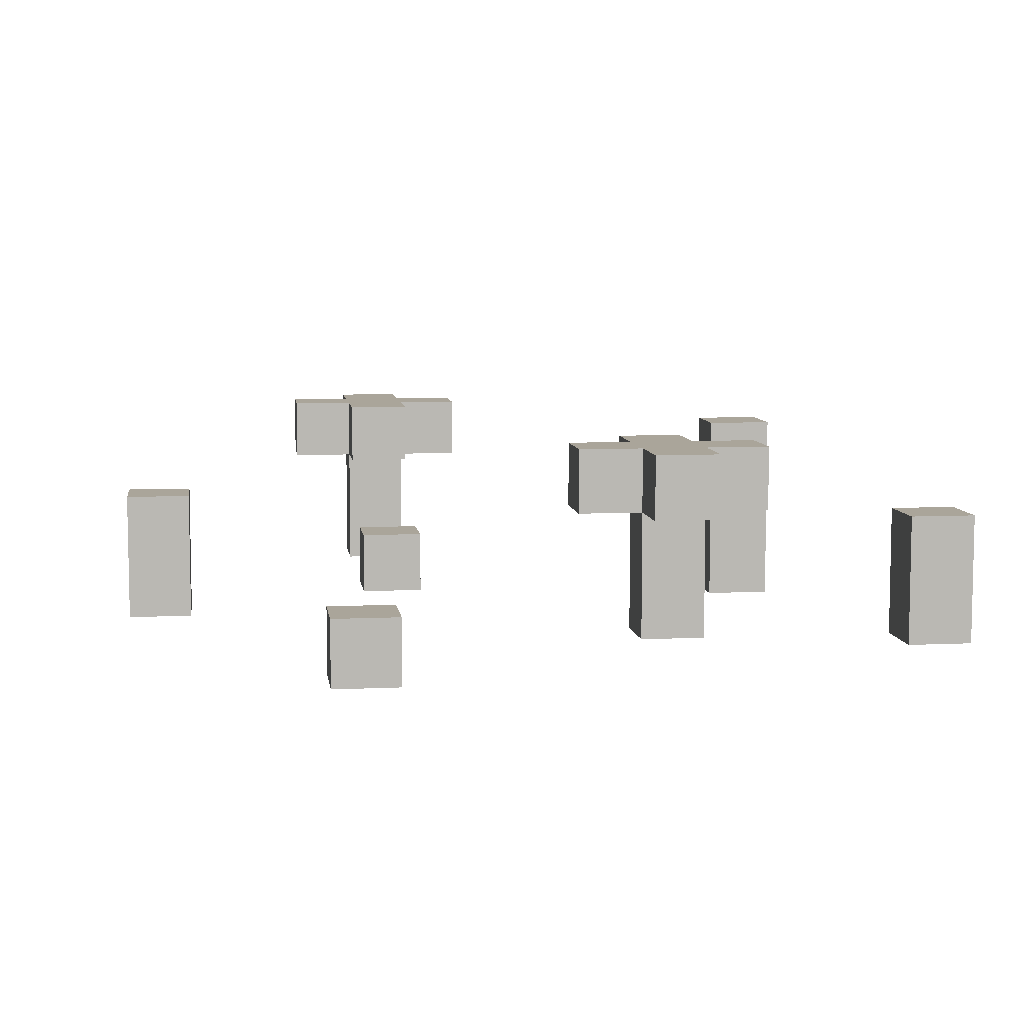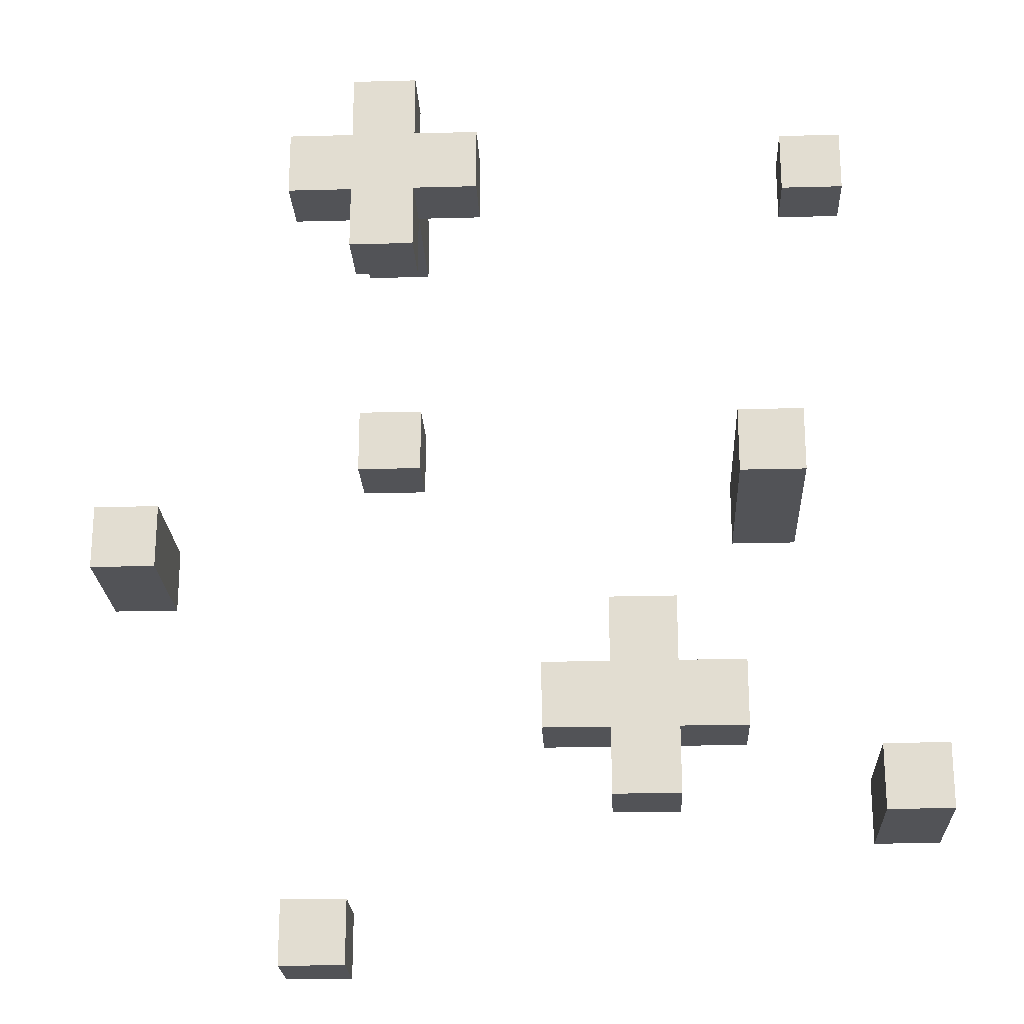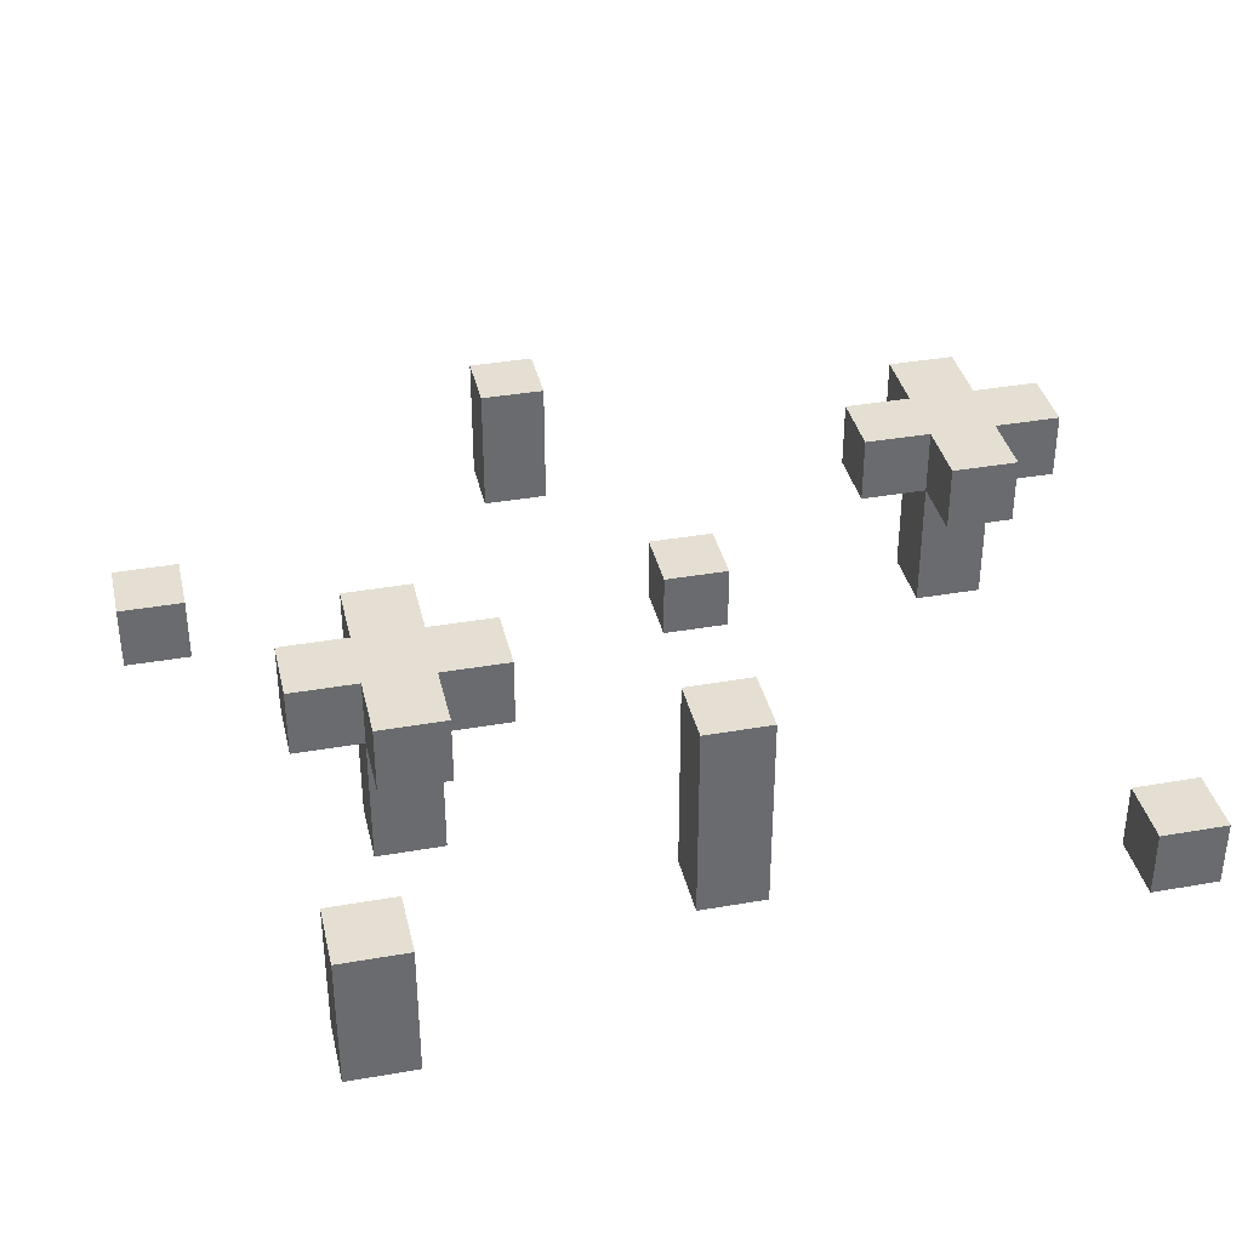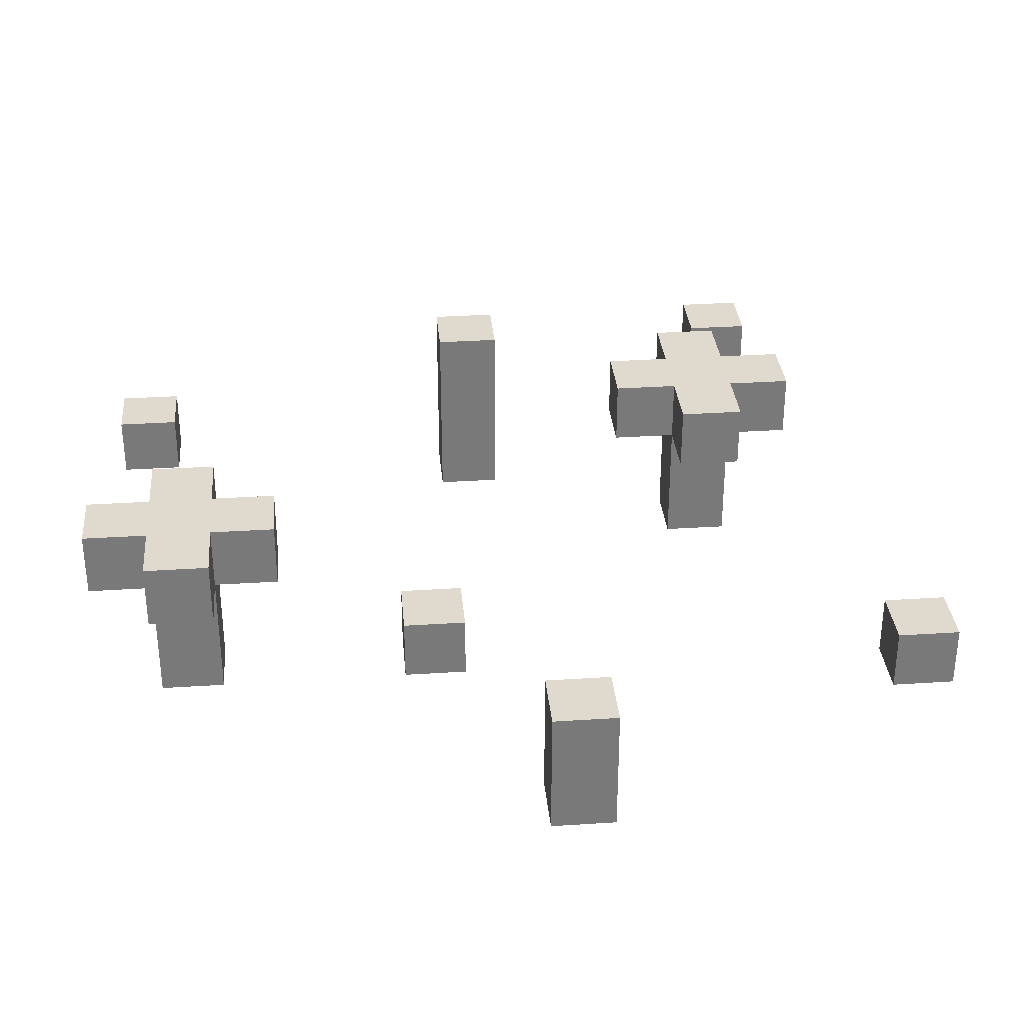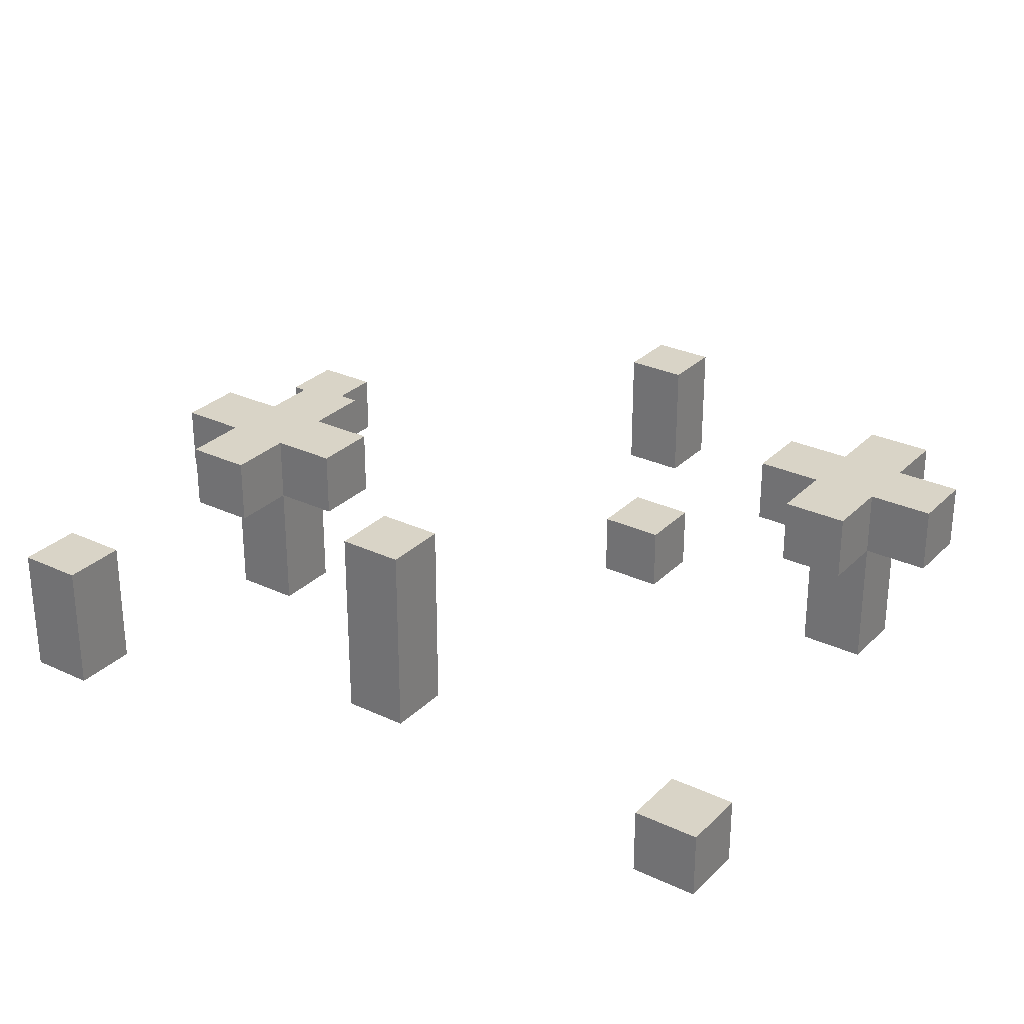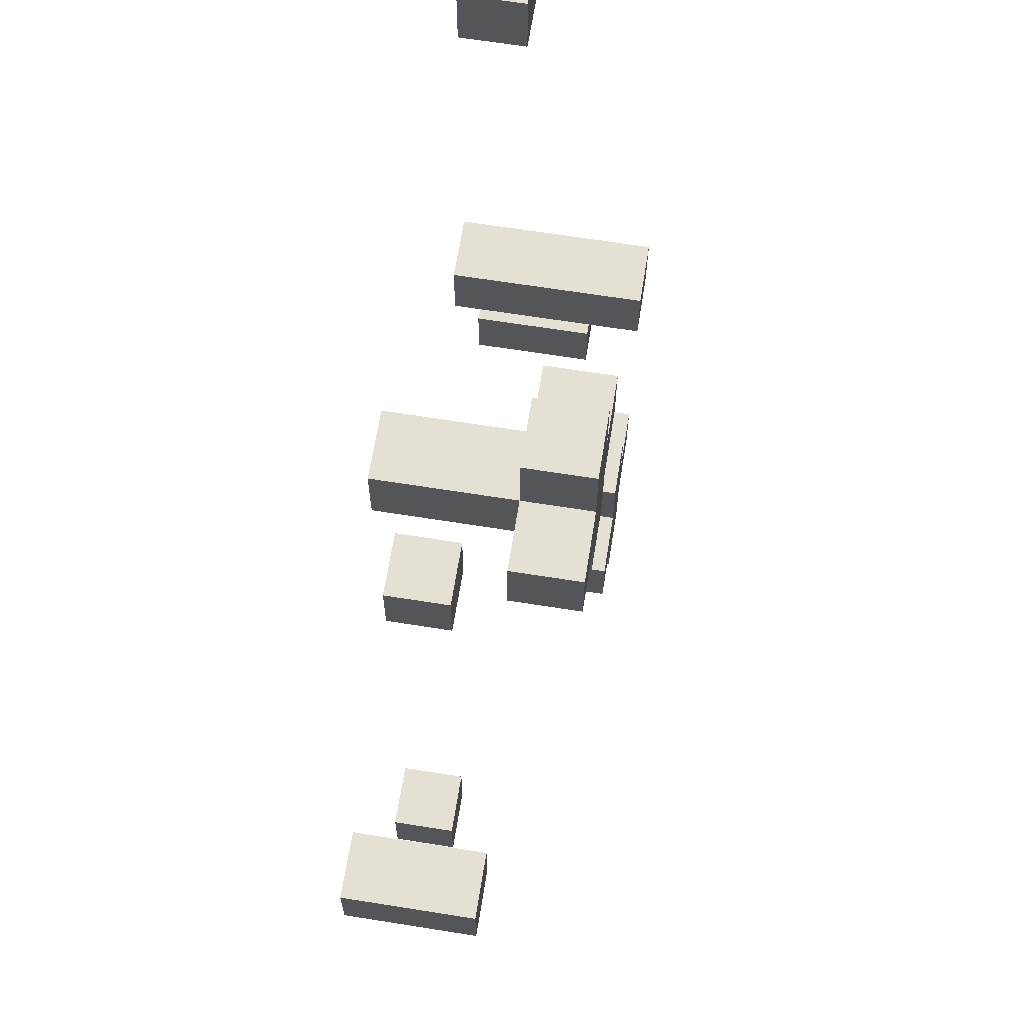
<metadata>
{"format":"obj","ext":"obj","renderer":"f3d","projection":"perspective","resolution":1024,"background":"white","views":[{"elev":7.7,"azim":172.3,"up":"+Y"},{"elev":-22.5,"azim":-177.3,"up":"+Z"},{"elev":37.0,"azim":-102.8,"up":"+Y"},{"elev":32.6,"azim":84.8,"up":"+Y"},{"elev":28.7,"azim":-54.9,"up":"+Y"},{"elev":65.7,"azim":99.1,"up":"+Z"}]}
</metadata>
<code>
v -6.5 0 -4.5
v -6.5 0 -5.5
v -6.5 2 -4.5
v -6.5 2 -5.5
v -5.5 0 6.5
v -5.5 0 5.5
v -5.5 1 6.5
v -5.5 1 5.5
v -4.5 0 0.5
v -4.5 0 -0.5
v -4.5 3 0.5
v -4.5 3 -0.5
v -3.5 2 -3.5
v -3.5 2 -4.5
v -3.5 3 -3.5
v -3.5 3 -4.5
v -2.5 0 -3.5
v -2.5 0 -4.5
v -2.5 2 -2.5
v -2.5 2 -3.5
v -2.5 2 -4.5
v -2.5 2 -5.5
v -2.5 3 -2.5
v -2.5 3 -3.5
v -2.5 3 -4.5
v -2.5 3 -5.5
v 0.5 2 5.5
v 0.5 2 4.5
v 0.5 3 5.5
v 0.5 3 4.5
v 1.5 0 5.5
v 1.5 0 4.5
v 1.5 0 1.5
v 1.5 0 0.5
v 1.5 1 1.5
v 1.5 1 0.5
v 1.5 2 6.5
v 1.5 2 5.5
v 1.5 2 4.5
v 1.5 2 3.5
v 1.5 3 6.5
v 1.5 3 5.5
v 1.5 3 4.5
v 1.5 3 3.5
v 2.5 0 -6.5
v 2.5 0 -7.5
v 2.5 1 -6.5
v 2.5 1 -7.5
v 5.5 0 -0.5
v 5.5 0 -1.5
v 5.5 2 -0.5
v 5.5 2 -1.5
v -5.5 0 -4.5
v -5.5 0 -5.5
v -5.5 2 -4.5
v -5.5 2 -5.5
v -4.5 0 6.5
v -4.5 0 5.5
v -4.5 1 6.5
v -4.5 1 5.5
v -3.5 0 0.5
v -3.5 0 -0.5
v -3.5 3 0.5
v -3.5 3 -0.5
v -1.5 0 -3.5
v -1.5 0 -4.5
v -1.5 2 -2.5
v -1.5 2 -3.5
v -1.5 2 -4.5
v -1.5 2 -5.5
v -1.5 3 -2.5
v -1.5 3 -3.5
v -1.5 3 -4.5
v -1.5 3 -5.5
v -0.5 2 -3.5
v -0.5 2 -4.5
v -0.5 3 -3.5
v -0.5 3 -4.5
v 2.5 0 5.5
v 2.5 0 4.5
v 2.5 0 1.5
v 2.5 0 0.5
v 2.5 1 1.5
v 2.5 1 0.5
v 2.5 2 6.5
v 2.5 2 5.5
v 2.5 2 4.5
v 2.5 2 3.5
v 2.5 3 6.5
v 2.5 3 5.5
v 2.5 3 4.5
v 2.5 3 3.5
v 3.5 0 -6.5
v 3.5 0 -7.5
v 3.5 1 -6.5
v 3.5 1 -7.5
v 3.5 2 5.5
v 3.5 2 4.5
v 3.5 3 5.5
v 3.5 3 4.5
v 6.5 0 -0.5
v 6.5 0 -1.5
v 6.5 2 -0.5
v 6.5 2 -1.5
v -5.5 0 6.5
v -5.5 1 6.5
v -4.5 0 6.5
v -4.5 1 6.5
v 1.5 2 6.5
v 1.5 3 6.5
v 2.5 2 6.5
v 2.5 3 6.5
v 0.5 2 5.5
v 0.5 3 5.5
v 1.5 0 5.5
v 1.5 2 5.5
v 1.5 3 5.5
v 2.5 0 5.5
v 2.5 2 5.5
v 2.5 3 5.5
v 3.5 2 5.5
v 3.5 3 5.5
v 1.5 0 1.5
v 1.5 1 1.5
v 2.5 0 1.5
v 2.5 1 1.5
v -4.5 0 0.5
v -4.5 3 0.5
v -3.5 0 0.5
v -3.5 3 0.5
v 5.5 0 -0.5
v 5.5 2 -0.5
v 6.5 0 -0.5
v 6.5 2 -0.5
v -2.5 2 -2.5
v -2.5 3 -2.5
v -1.5 2 -2.5
v -1.5 3 -2.5
v -3.5 2 -3.5
v -3.5 3 -3.5
v -2.5 0 -3.5
v -2.5 2 -3.5
v -2.5 3 -3.5
v -1.5 0 -3.5
v -1.5 2 -3.5
v -1.5 3 -3.5
v -0.5 2 -3.5
v -0.5 3 -3.5
v -6.5 0 -4.5
v -6.5 2 -4.5
v -5.5 0 -4.5
v -5.5 2 -4.5
v 2.5 0 -6.5
v 2.5 1 -6.5
v 3.5 0 -6.5
v 3.5 1 -6.5
v -5.5 0 5.5
v -5.5 1 5.5
v -4.5 0 5.5
v -4.5 1 5.5
v 0.5 2 4.5
v 0.5 3 4.5
v 1.5 0 4.5
v 1.5 2 4.5
v 1.5 3 4.5
v 2.5 0 4.5
v 2.5 2 4.5
v 2.5 3 4.5
v 3.5 2 4.5
v 3.5 3 4.5
v 1.5 2 3.5
v 1.5 3 3.5
v 2.5 2 3.5
v 2.5 3 3.5
v 1.5 0 0.5
v 1.5 1 0.5
v 2.5 0 0.5
v 2.5 1 0.5
v -4.5 0 -0.5
v -4.5 3 -0.5
v -3.5 0 -0.5
v -3.5 3 -0.5
v 5.5 0 -1.5
v 5.5 2 -1.5
v 6.5 0 -1.5
v 6.5 2 -1.5
v -3.5 2 -4.5
v -3.5 3 -4.5
v -2.5 0 -4.5
v -2.5 2 -4.5
v -2.5 3 -4.5
v -1.5 0 -4.5
v -1.5 2 -4.5
v -1.5 3 -4.5
v -0.5 2 -4.5
v -0.5 3 -4.5
v -6.5 0 -5.5
v -6.5 2 -5.5
v -5.5 0 -5.5
v -5.5 2 -5.5
v -2.5 2 -5.5
v -2.5 3 -5.5
v -1.5 2 -5.5
v -1.5 3 -5.5
v 2.5 0 -7.5
v 2.5 1 -7.5
v 3.5 0 -7.5
v 3.5 1 -7.5
v -5.5 0 6.5
v -4.5 0 6.5
v -5.5 0 5.5
v -4.5 0 5.5
v 1.5 0 5.5
v 2.5 0 5.5
v 1.5 0 4.5
v 2.5 0 4.5
v 1.5 0 1.5
v 2.5 0 1.5
v -4.5 0 0.5
v -3.5 0 0.5
v 1.5 0 0.5
v 2.5 0 0.5
v -4.5 0 -0.5
v -3.5 0 -0.5
v 5.5 0 -0.5
v 6.5 0 -0.5
v 5.5 0 -1.5
v 6.5 0 -1.5
v -2.5 0 -3.5
v -1.5 0 -3.5
v -6.5 0 -4.5
v -5.5 0 -4.5
v -2.5 0 -4.5
v -1.5 0 -4.5
v -6.5 0 -5.5
v -5.5 0 -5.5
v 2.5 0 -6.5
v 3.5 0 -6.5
v 2.5 0 -7.5
v 3.5 0 -7.5
v 1.5 2 6.5
v 2.5 2 6.5
v 0.5 2 5.5
v 1.5 2 5.5
v 2.5 2 5.5
v 3.5 2 5.5
v 0.5 2 4.5
v 1.5 2 4.5
v 2.5 2 4.5
v 3.5 2 4.5
v 1.5 2 3.5
v 2.5 2 3.5
v -2.5 2 -2.5
v -1.5 2 -2.5
v -3.5 2 -3.5
v -2.5 2 -3.5
v -1.5 2 -3.5
v -0.5 2 -3.5
v -3.5 2 -4.5
v -2.5 2 -4.5
v -1.5 2 -4.5
v -0.5 2 -4.5
v -2.5 2 -5.5
v -1.5 2 -5.5
v -5.5 1 6.5
v -4.5 1 6.5
v -5.5 1 5.5
v -4.5 1 5.5
v 1.5 1 1.5
v 2.5 1 1.5
v 1.5 1 0.5
v 2.5 1 0.5
v 2.5 1 -6.5
v 3.5 1 -6.5
v 2.5 1 -7.5
v 3.5 1 -7.5
v 5.5 2 -0.5
v 6.5 2 -0.5
v 5.5 2 -1.5
v 6.5 2 -1.5
v -6.5 2 -4.5
v -5.5 2 -4.5
v -6.5 2 -5.5
v -5.5 2 -5.5
v 1.5 3 6.5
v 2.5 3 6.5
v 0.5 3 5.5
v 1.5 3 5.5
v 2.5 3 5.5
v 3.5 3 5.5
v 0.5 3 4.5
v 1.5 3 4.5
v 2.5 3 4.5
v 3.5 3 4.5
v 1.5 3 3.5
v 2.5 3 3.5
v -4.5 3 0.5
v -3.5 3 0.5
v -4.5 3 -0.5
v -3.5 3 -0.5
v -2.5 3 -2.5
v -1.5 3 -2.5
v -3.5 3 -3.5
v -2.5 3 -3.5
v -1.5 3 -3.5
v -0.5 3 -3.5
v -3.5 3 -4.5
v -2.5 3 -4.5
v -1.5 3 -4.5
v -0.5 3 -4.5
v -2.5 3 -5.5
v -1.5 3 -5.5
f 3 2 1
f 4 2 3
f 7 6 5
f 8 6 7
f 11 10 9
f 12 10 11
f 15 14 13
f 16 14 15
f 20 18 17
f 21 18 20
f 23 20 19
f 24 20 23
f 25 22 21
f 26 22 25
f 29 28 27
f 30 28 29
f 35 34 33
f 36 34 35
f 38 32 31
f 39 32 38
f 41 38 37
f 42 38 41
f 43 40 39
f 44 40 43
f 47 46 45
f 48 46 47
f 51 50 49
f 52 50 51
f 53 54 55
f 55 54 56
f 57 58 59
f 59 58 60
f 61 62 63
f 63 62 64
f 65 66 68
f 68 66 69
f 67 68 71
f 71 68 72
f 69 70 73
f 73 70 74
f 75 76 77
f 77 76 78
f 81 82 83
f 83 82 84
f 79 80 86
f 86 80 87
f 85 86 89
f 89 86 90
f 87 88 91
f 91 88 92
f 93 94 95
f 95 94 96
f 97 98 99
f 99 98 100
f 101 102 103
f 103 102 104
f 107 106 105
f 108 106 107
f 111 110 109
f 112 110 111
f 116 114 113
f 117 114 116
f 118 116 115
f 119 116 118
f 121 120 119
f 122 120 121
f 125 124 123
f 126 124 125
f 129 128 127
f 130 128 129
f 133 132 131
f 134 132 133
f 137 136 135
f 138 136 137
f 142 140 139
f 143 140 142
f 144 142 141
f 145 142 144
f 147 146 145
f 148 146 147
f 151 150 149
f 152 150 151
f 155 154 153
f 156 154 155
f 157 158 159
f 159 158 160
f 161 162 164
f 164 162 165
f 163 164 166
f 166 164 167
f 167 168 169
f 169 168 170
f 171 172 173
f 173 172 174
f 175 176 177
f 177 176 178
f 179 180 181
f 181 180 182
f 183 184 185
f 185 184 186
f 187 188 190
f 190 188 191
f 189 190 192
f 192 190 193
f 193 194 195
f 195 194 196
f 197 198 199
f 199 198 200
f 201 202 203
f 203 202 204
f 205 206 207
f 207 206 208
f 211 210 209
f 212 210 211
f 215 214 213
f 216 214 215
f 221 218 217
f 222 218 221
f 223 220 219
f 224 220 223
f 227 226 225
f 228 226 227
f 233 230 229
f 234 230 233
f 235 232 231
f 236 232 235
f 239 238 237
f 240 238 239
f 244 242 241
f 245 242 244
f 247 244 243
f 248 244 247
f 249 246 245
f 250 246 249
f 251 249 248
f 252 249 251
f 256 254 253
f 257 254 256
f 259 256 255
f 260 256 259
f 261 258 257
f 262 258 261
f 263 261 260
f 264 261 263
f 265 266 267
f 267 266 268
f 269 270 271
f 271 270 272
f 273 274 275
f 275 274 276
f 277 278 279
f 279 278 280
f 281 282 283
f 283 282 284
f 285 286 288
f 288 286 289
f 287 288 291
f 288 289 292
f 291 288 292
f 289 290 293
f 292 289 293
f 293 290 294
f 292 293 295
f 295 293 296
f 297 298 299
f 299 298 300
f 301 302 304
f 304 302 305
f 303 304 307
f 304 305 308
f 307 304 308
f 305 306 309
f 308 305 309
f 309 306 310
f 308 309 311
f 311 309 312

</code>
